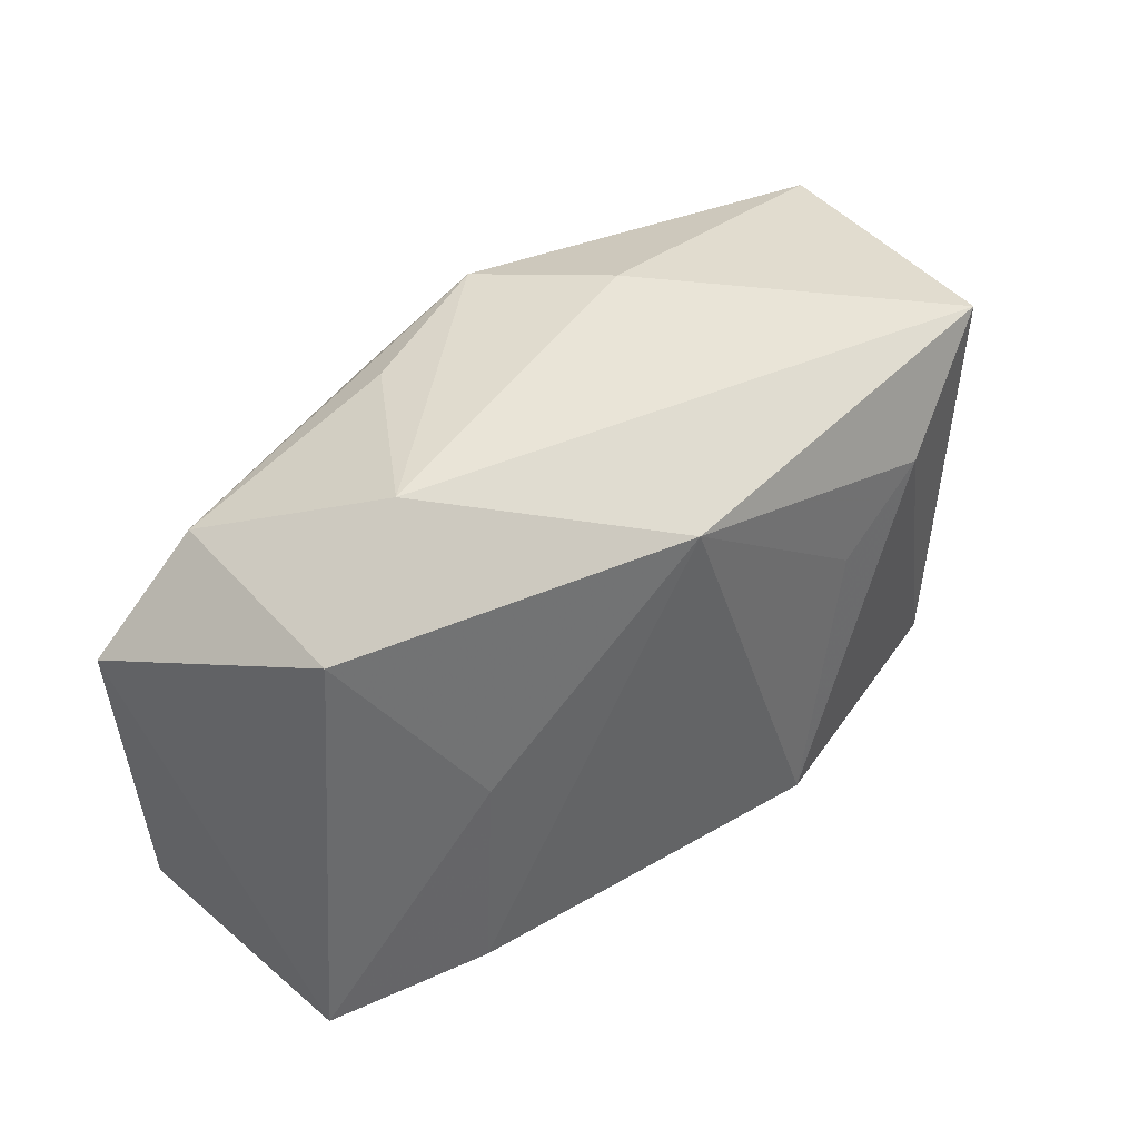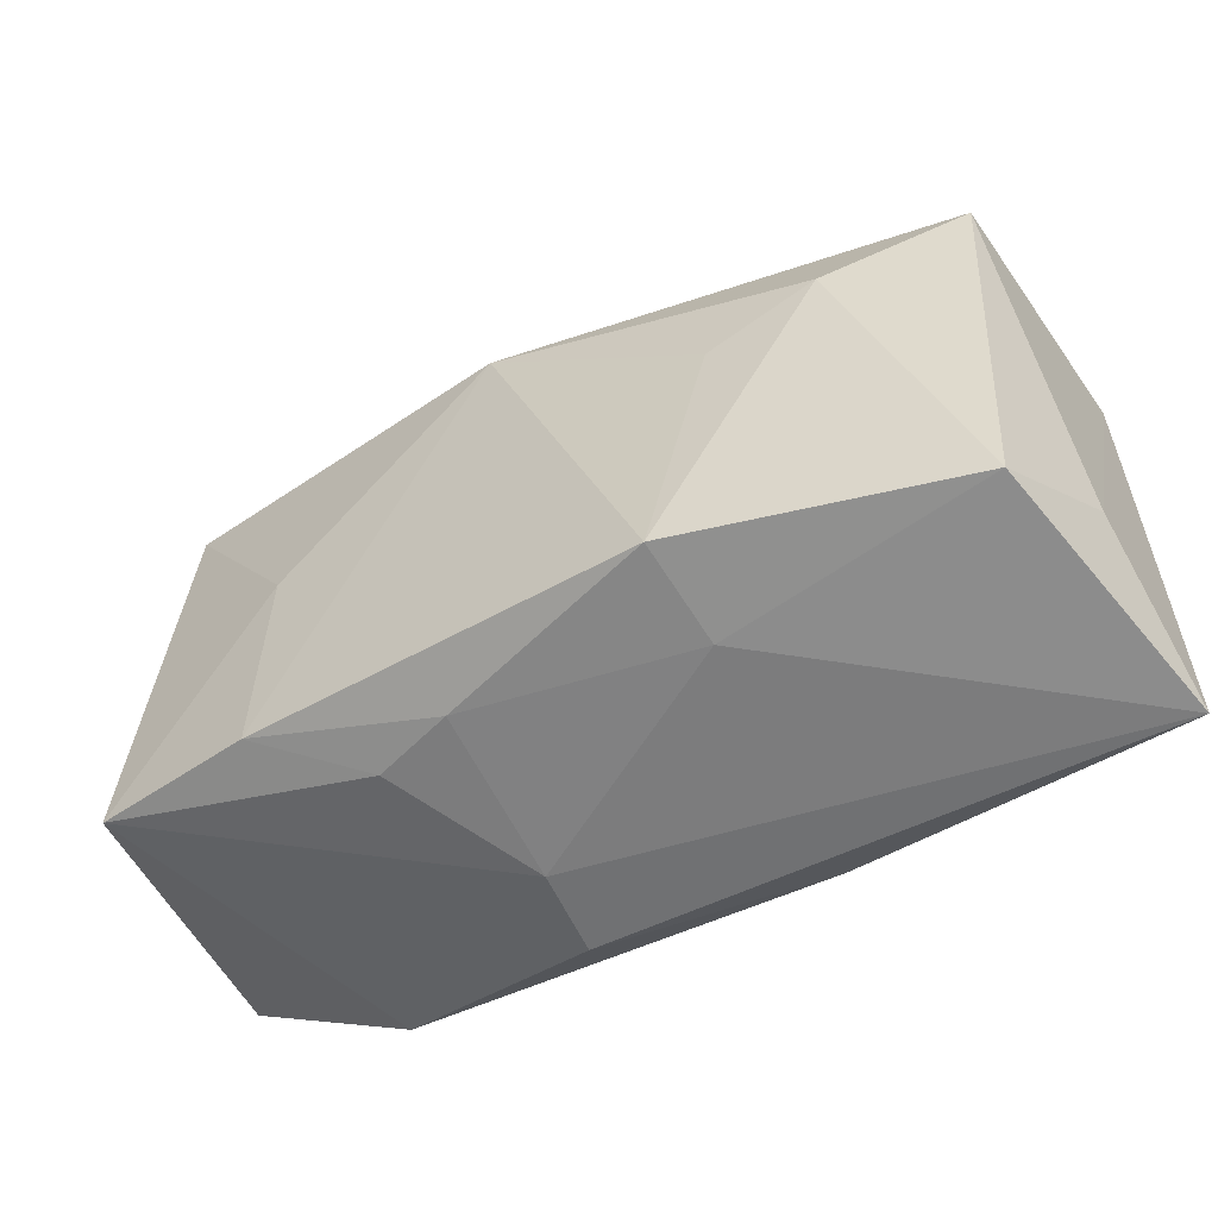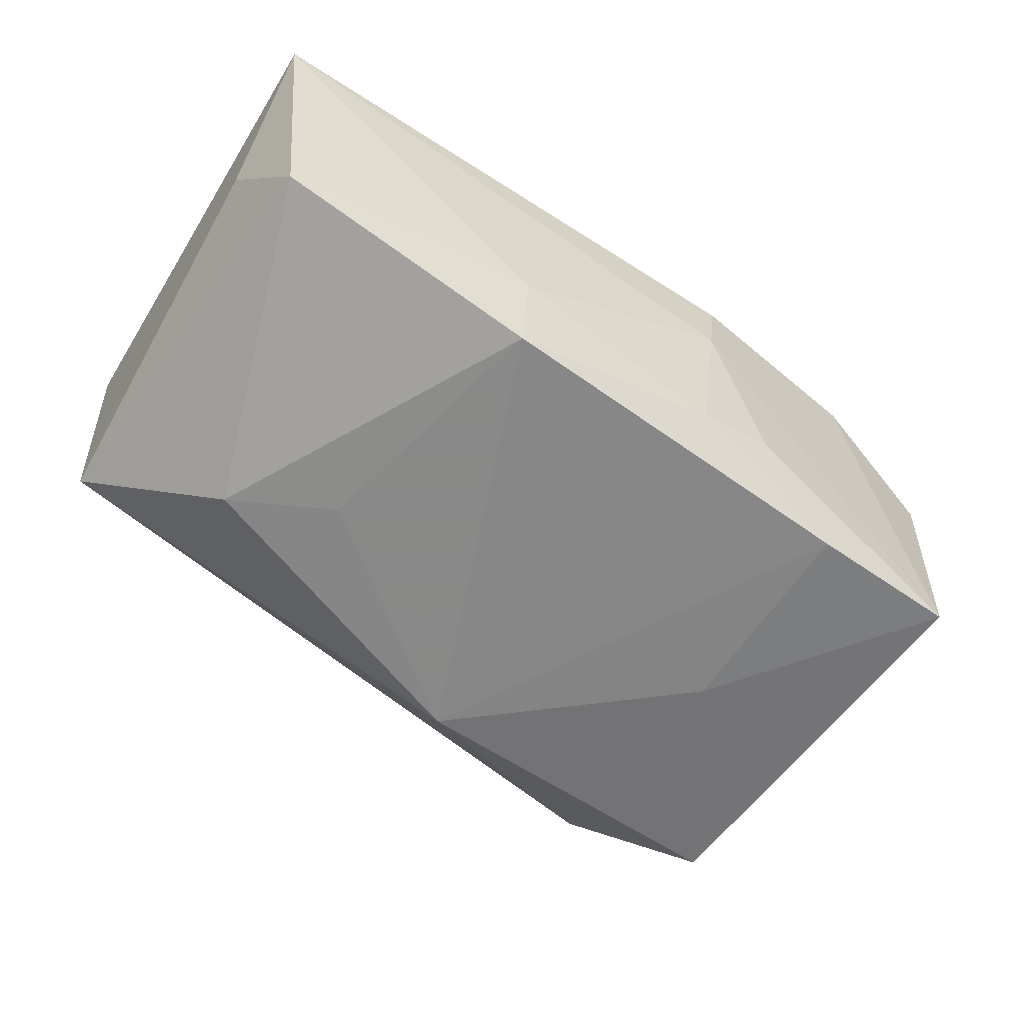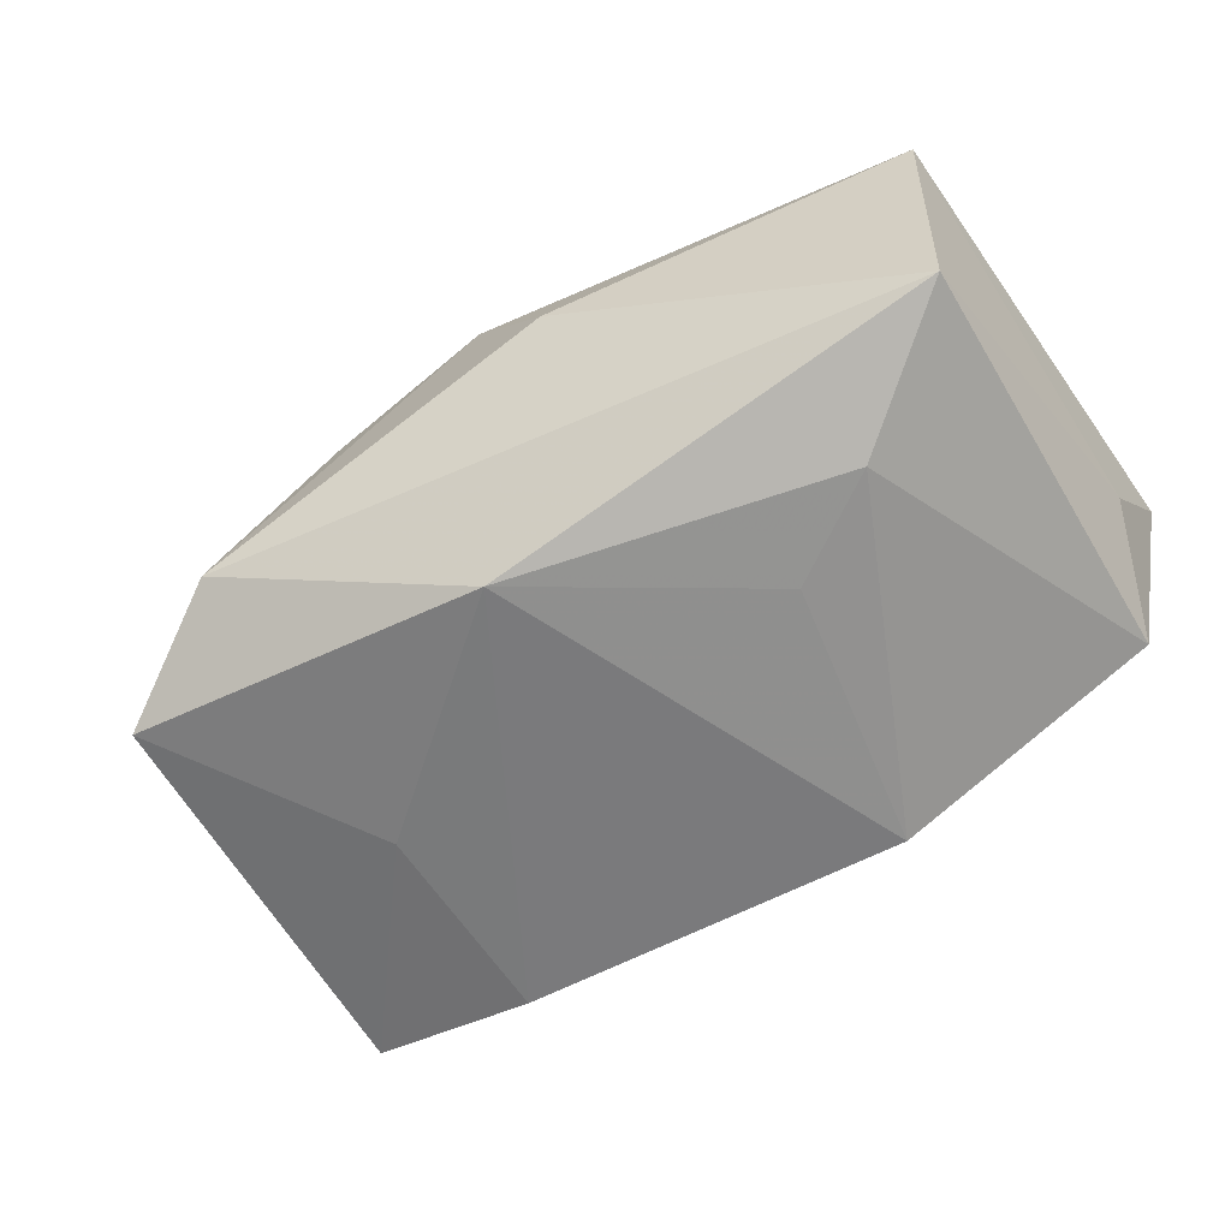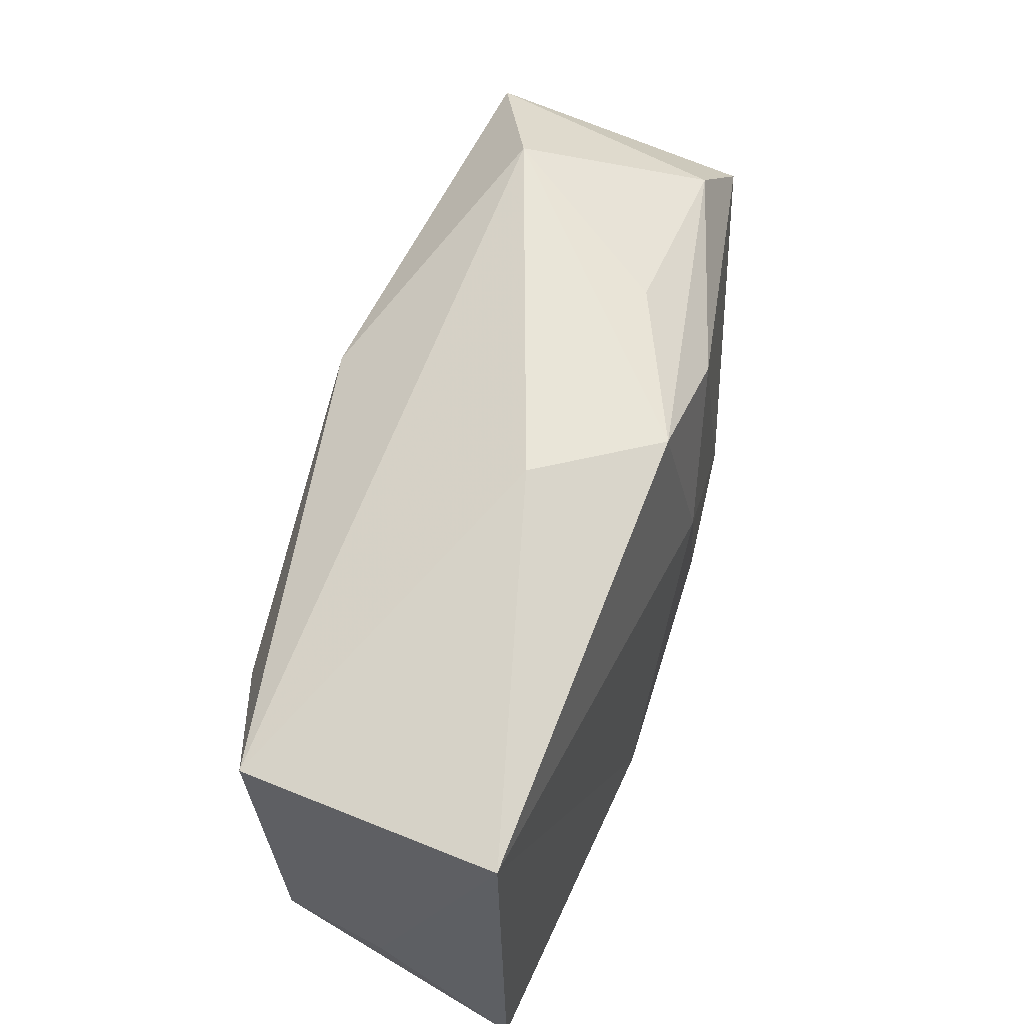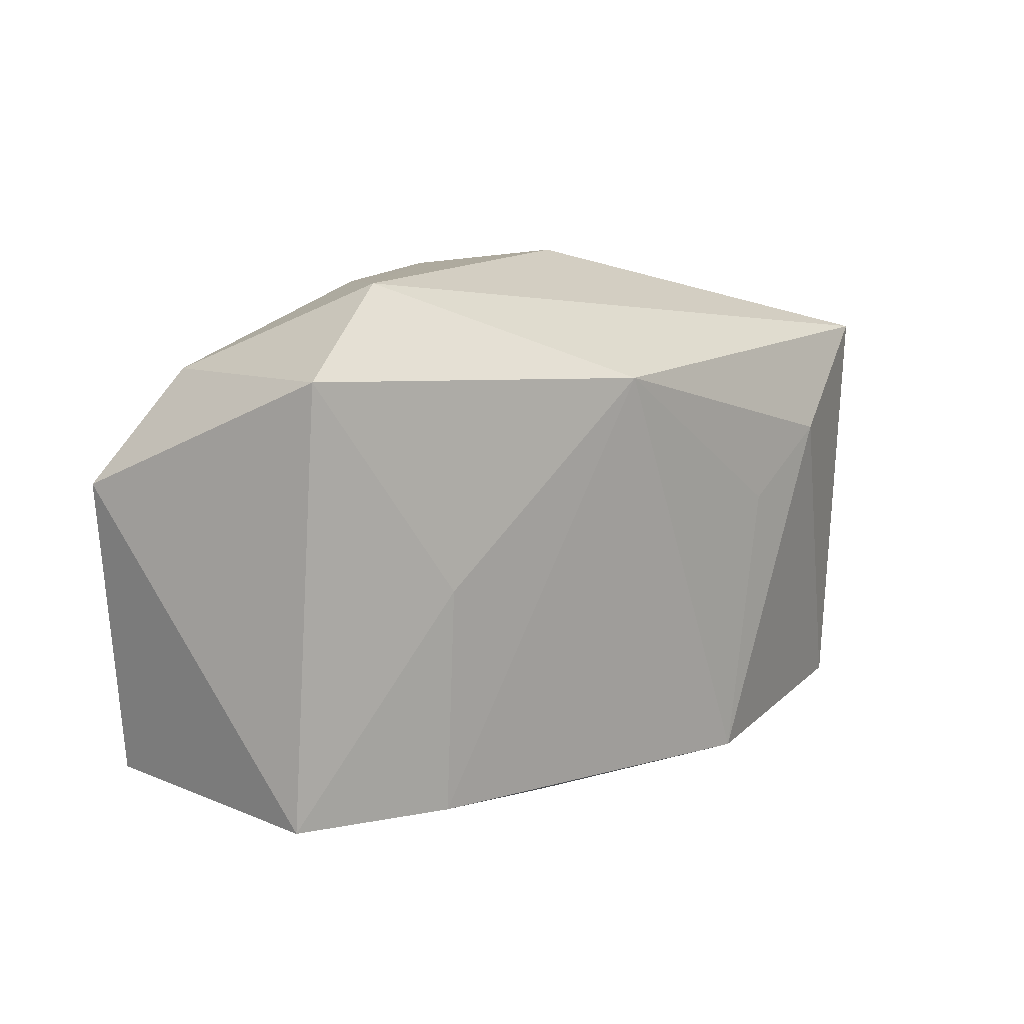
<metadata>
{"format":"obj","ext":"obj","renderer":"f3d","projection":"perspective","resolution":1024,"background":"white","views":[{"elev":41.5,"azim":139.4,"up":"+Y"},{"elev":-55.2,"azim":-149.1,"up":"+Y"},{"elev":-62.5,"azim":-32.0,"up":"+Z"},{"elev":-60.5,"azim":-145.5,"up":"+Z"},{"elev":59.3,"azim":-69.7,"up":"+Y"},{"elev":14.4,"azim":136.6,"up":"+Y"}]}
</metadata>
<code>
v 0.004037 0.005022 0.01618
v 0.0136 0.02358 0.007439
v 0.02326 0.02583 -0.007327
v -0.03412 -0.01954 -0.009349
v 0.02703 -0.01928 0.01323
v 0.0228 -0.01719 -0.01531
v -0.009171 -0.01942 0.01618
v 0.007589 -0.02057 -0.01161
v 0.009466 -0.02249 0.01063
v 0.002456 0.01672 -0.01675
v 0.008421 -0.009769 0.01583
v 0.03392 0.01989 -0.01287
v -0.03797 -0.02249 0.0137
v -0.03642 0.01595 -0.00926
v -0.01605 0.00292 -0.01546
v -0.007617 0.02487 0.004218
v 0.037 -0.01578 -0.01336
v -0.03769 0.01699 0.01293
v -0.03739 -0.01303 0.001466
v 0.0113 0.01865 0.01417
v -0.01123 -0.01998 -0.01664
v 0.03181 0.01803 0.007419
v 0.008476 -0.02249 0.002981
v -5.423e-05 0.02337 0.01388
v 0.01456 -0.02038 -0.009487
v 0.03846 -0.01593 0.008419
v -0.02499 0.008062 -0.0142
v 0.04046 0.009336 0.008391
v -0.01156 -0.02146 -0.007926
v 0.02207 0.001536 -0.01549
f 21 4 27
f 27 4 14
f 16 14 18
f 13 7 18
f 18 7 1
f 3 22 12
f 3 14 16
f 29 4 21
f 13 4 29
f 19 4 13
f 14 4 19
f 13 18 19
f 19 18 14
f 21 27 15
f 10 3 12
f 14 3 10
f 10 27 14
f 21 15 10
f 10 15 27
f 10 6 21
f 21 6 8
f 8 6 25
f 8 29 21
f 24 20 22
f 24 3 16
f 16 18 24
f 24 18 1
f 1 20 24
f 30 10 12
f 6 10 30
f 25 6 17
f 17 30 12
f 6 30 17
f 5 20 1
f 5 17 26
f 12 22 28
f 28 17 12
f 26 17 28
f 28 5 26
f 22 20 28
f 20 5 28
f 22 3 2
f 2 24 22
f 3 24 2
f 1 7 11
f 11 5 1
f 7 5 11
f 9 7 13
f 9 5 7
f 5 9 23
f 25 17 23
f 17 5 23
f 23 8 25
f 29 8 23
f 13 29 23
f 23 9 13

</code>
